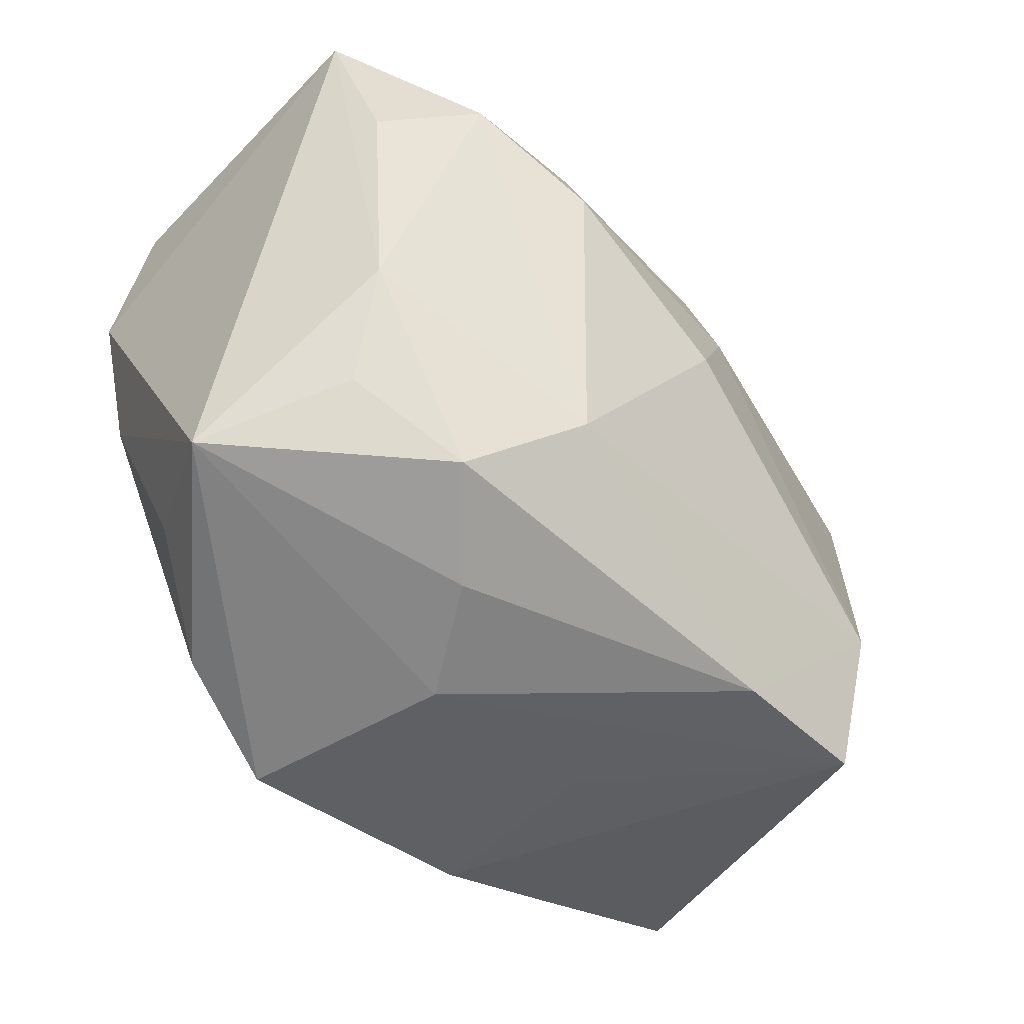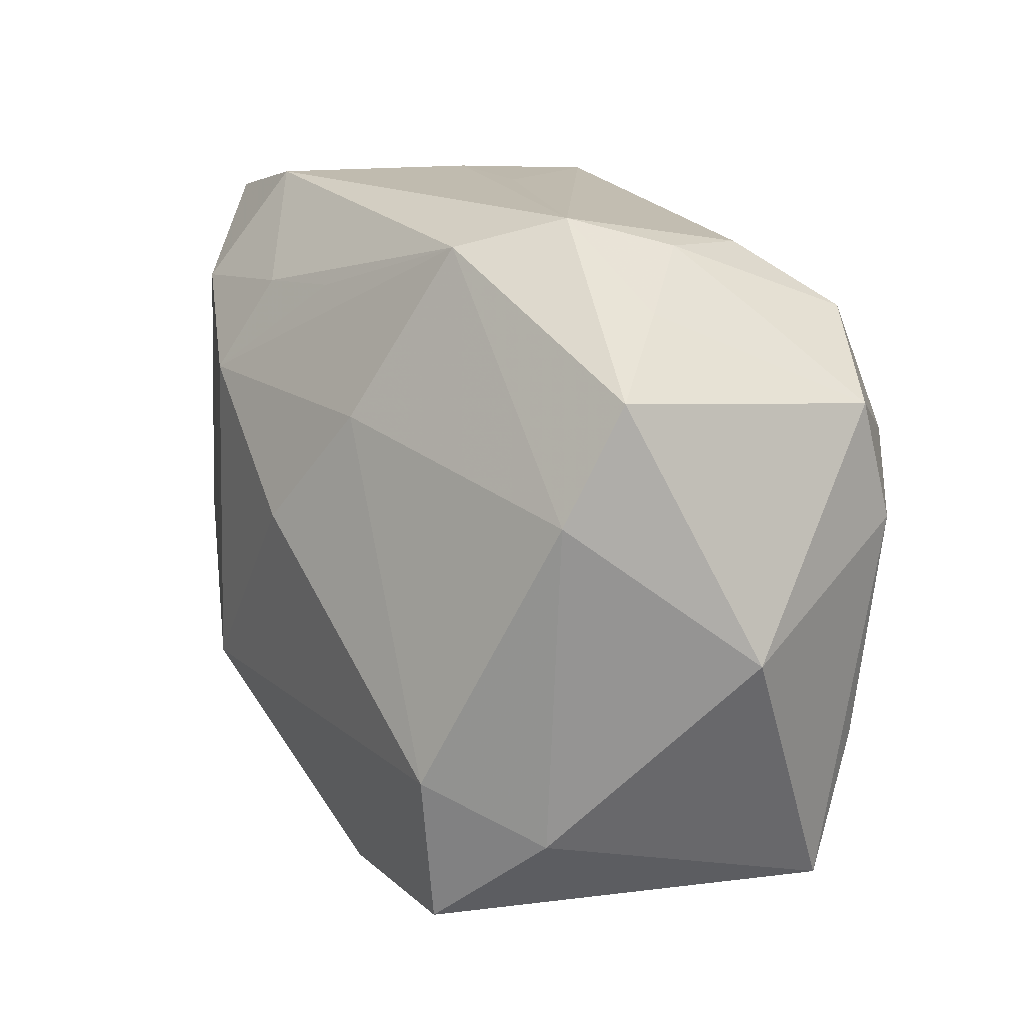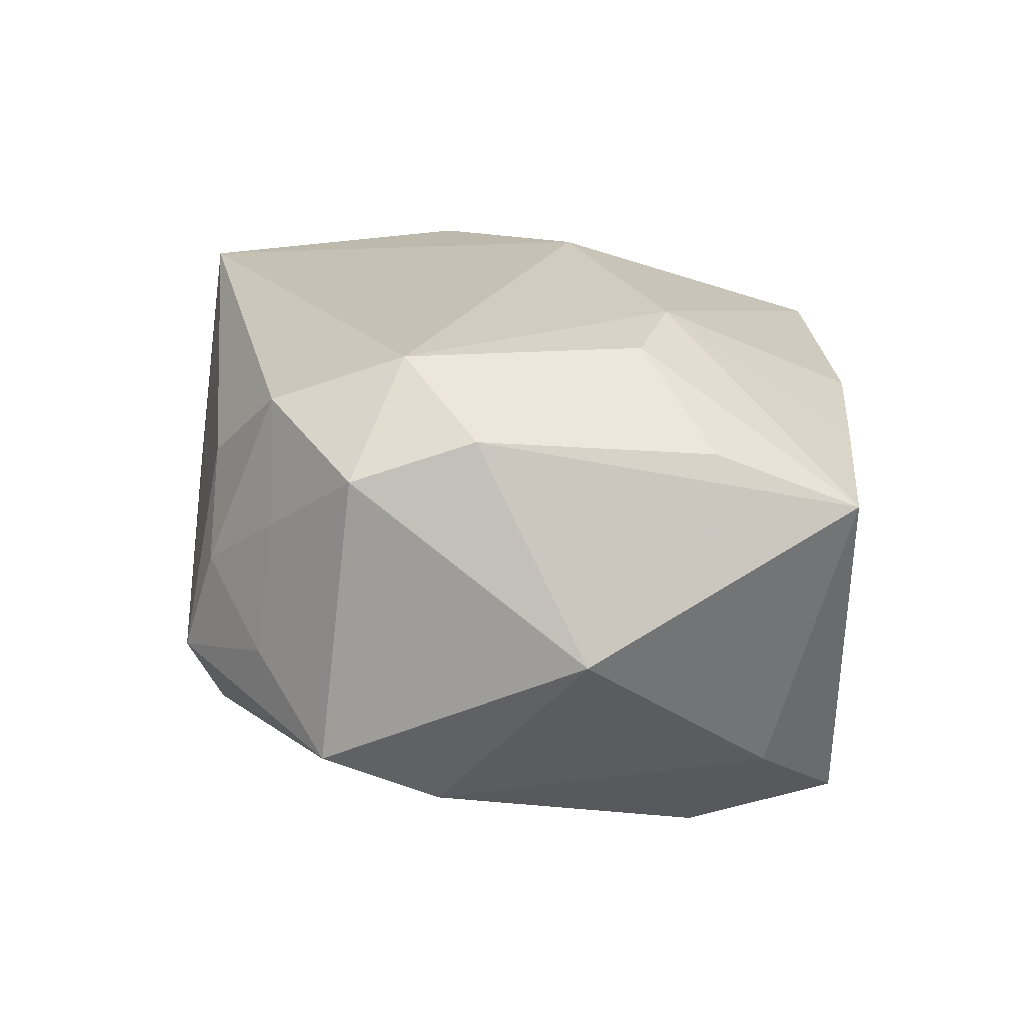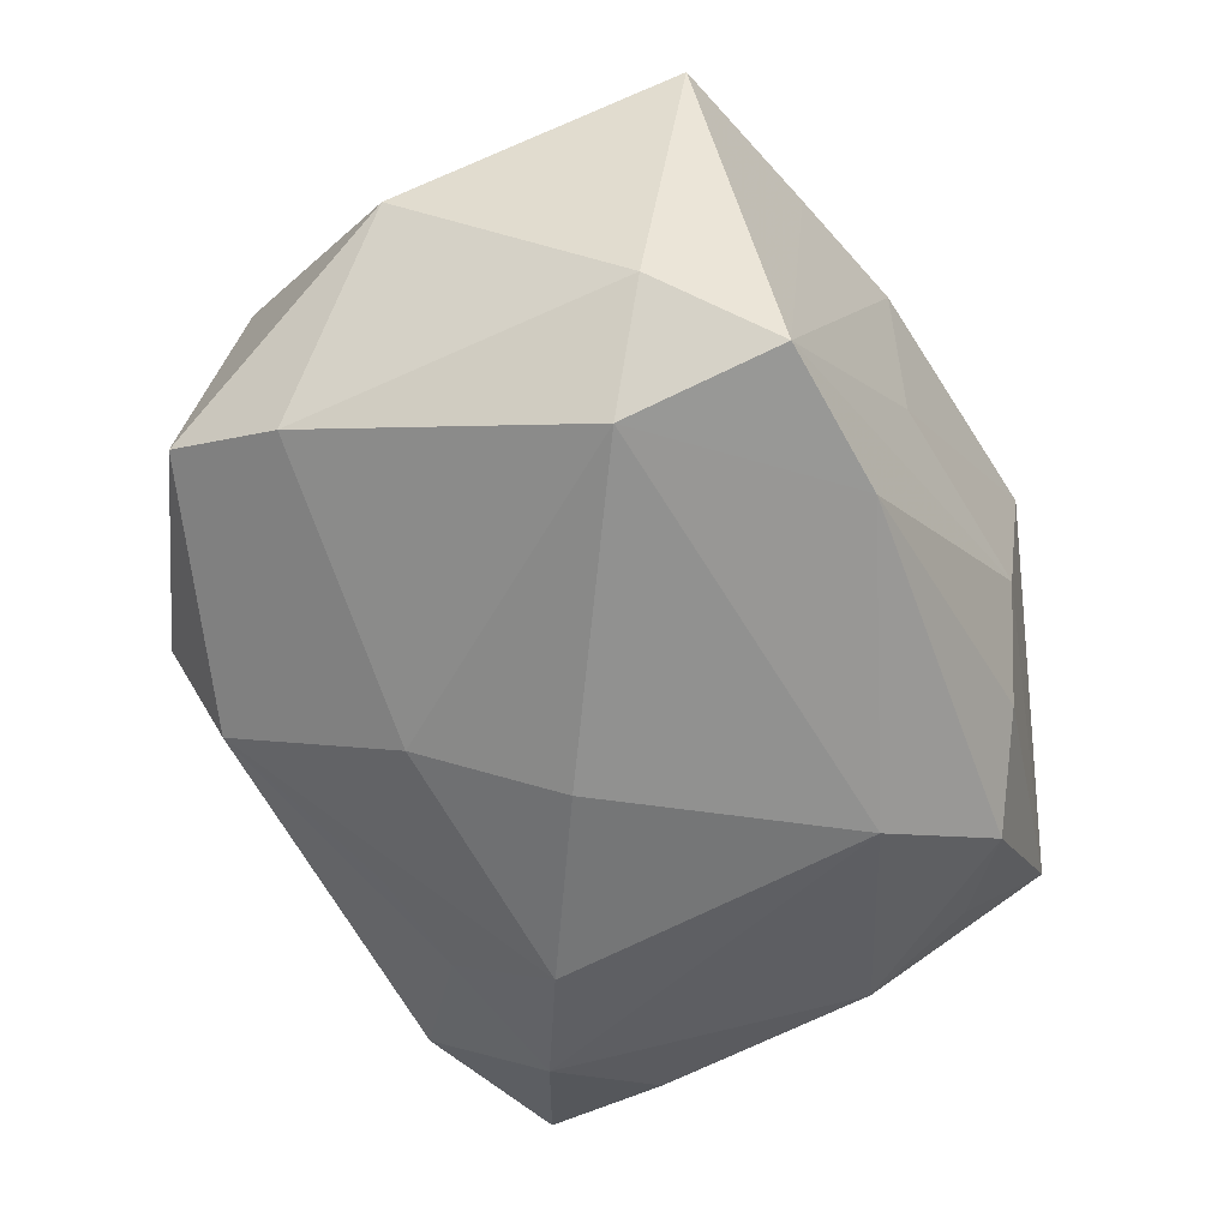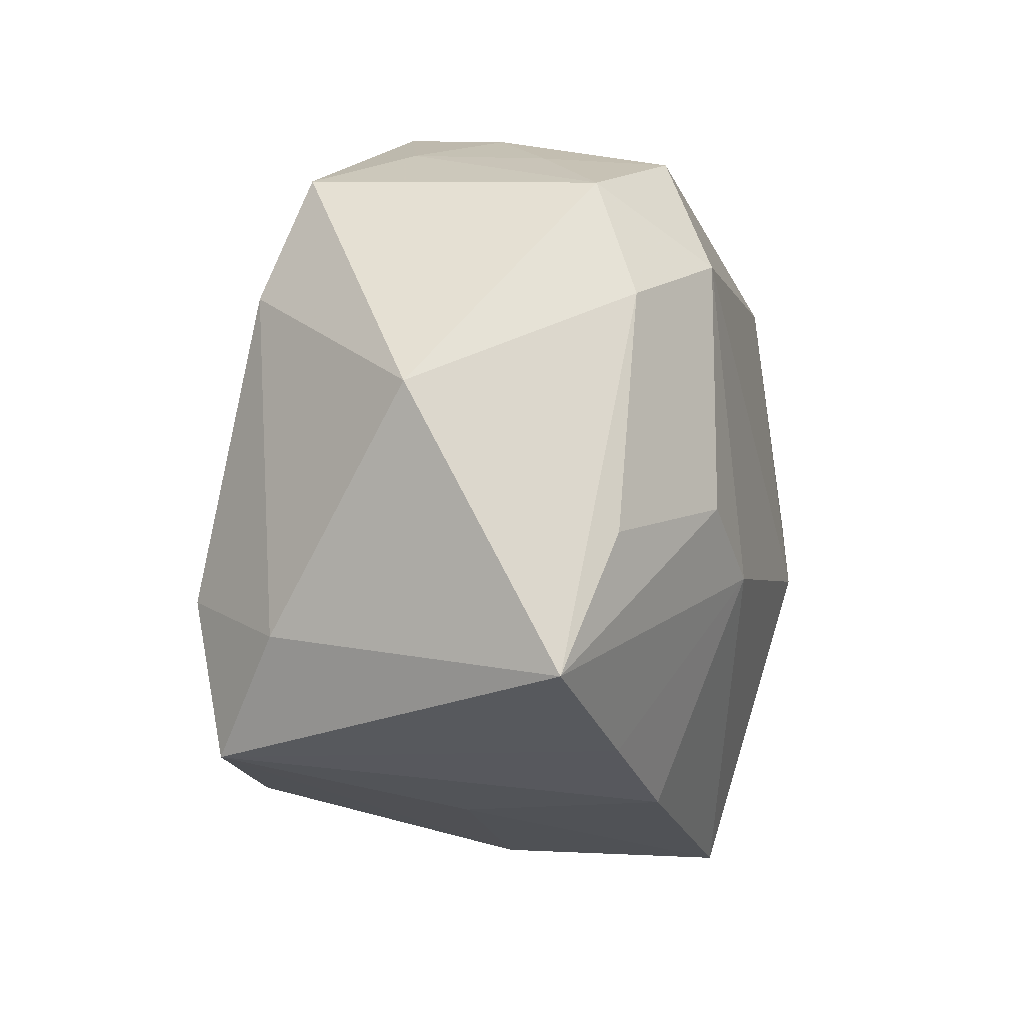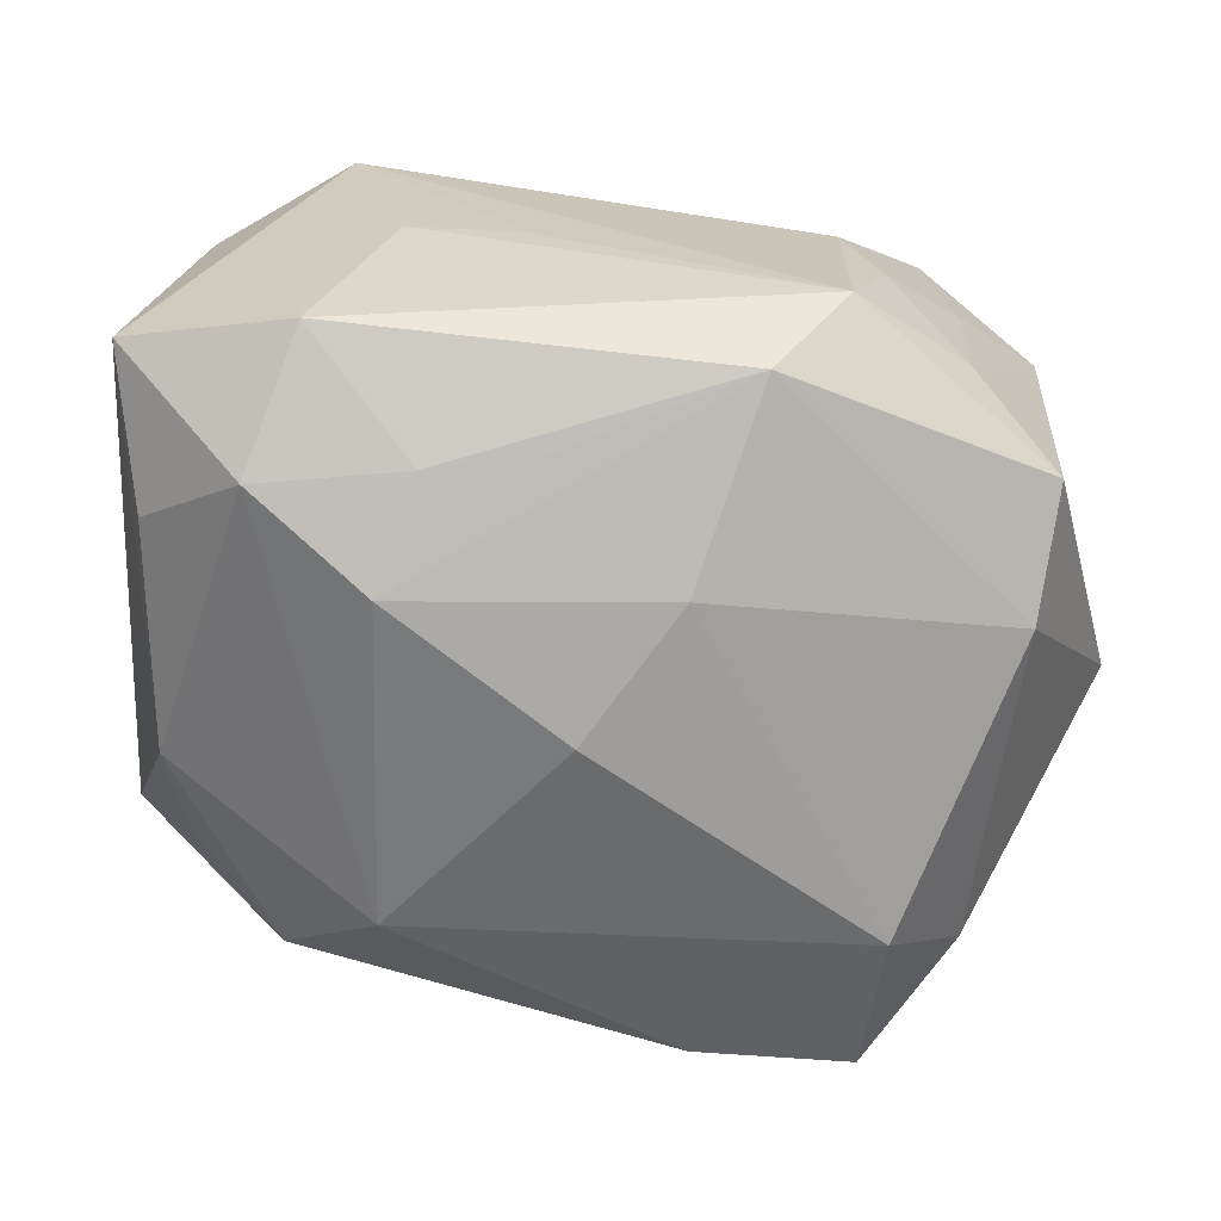
<metadata>
{"format":"obj","ext":"obj","renderer":"f3d","projection":"perspective","resolution":1024,"background":"white","views":[{"elev":-41.0,"azim":136.5,"up":"+Y"},{"elev":16.1,"azim":-117.6,"up":"+Y"},{"elev":23.0,"azim":-94.0,"up":"+Z"},{"elev":-59.2,"azim":-58.1,"up":"+Z"},{"elev":-20.9,"azim":-73.7,"up":"+Y"},{"elev":31.2,"azim":-172.4,"up":"+Y"}]}
</metadata>
<code>
v 0.03181 0.000707 0.01728
v -0.03349 -0.0271 0.01269
v -0.03192 -0.01517 0.01713
v -0.02363 0.02172 0.01994
v -0.009467 0.01313 -0.02083
v 0.01509 0.03061 0.002372
v 0.01122 -0.0301 -0.004393
v 0.008561 -0.006524 0.024
v -0.02715 0.02208 0.009892
v -0.01294 -0.01337 0.02354
v -0.0251 0.01043 0.024
v 0.03123 -0.004688 -0.0189
v 0.03344 0.02757 -0.01332
v 0.02235 -0.02118 -0.0198
v 0.02254 0.02852 0.01948
v -0.04031 -0.00379 0.001868
v 0.005502 0.03035 0.002942
v -0.006135 -0.0302 -0.003319
v 0.03808 -0.01897 -0.00479
v -0.02135 0.02787 0.004336
v -0.001906 0.002886 -0.02533
v -0.03315 0.004844 0.01924
v 0.0162 -0.02639 -0.01311
v 0.03142 0.01522 -0.01762
v 0.02301 0.004652 0.02134
v -0.03049 -0.0207 -0.01275
v 0.03044 -0.01424 -0.01534
v -0.01934 0.03061 -0.005005
v 0.03331 0.02307 0.01381
v 0.03494 0.01179 0.01687
v -0.009993 -0.02787 -0.021
v 0.0126 0.01369 -0.02455
v -0.02147 -0.01005 0.02304
v -0.007532 -0.03104 0.01432
v -0.01728 0.02702 0.01304
v -0.02507 -0.01514 -0.02185
v -0.01896 -0.02936 0.01363
v 0.01345 -0.01479 -0.02494
v -0.0335 0.01532 0.01612
v 0.03191 -0.01689 0.007425
v -0.02315 -0.02847 -0.01982
v -0.03532 0.0183 -0.00847
v -0.01416 0.028 -0.01316
v 0.02489 -0.02536 0.01143
v 0.01911 0.03061 -0.01463
v -0.02816 0.02366 -0.001647
v 0.009971 0.02192 -0.02006
v 0.01506 -0.03121 0.01423
v 0.001285 0.02273 -0.01828
v 0.02246 0.02061 -0.02137
v -0.03408 0.00838 -0.0134
f 7 19 48
f 13 19 12
f 30 19 13
f 28 6 45
f 7 48 18
f 48 34 18
f 41 18 34
f 7 18 41
f 13 12 24
f 17 6 28
f 8 11 10
f 10 48 8
f 10 34 48
f 13 45 15
f 15 45 6
f 6 17 15
f 15 4 11
f 15 17 28
f 15 11 8
f 44 48 19
f 28 45 43
f 43 45 47
f 43 5 51
f 36 5 21
f 51 5 36
f 23 19 7
f 23 14 19
f 27 12 19
f 19 14 27
f 27 14 12
f 38 36 21
f 12 14 38
f 51 16 42
f 42 46 28
f 28 43 42
f 42 43 51
f 37 10 2
f 34 10 37
f 2 41 37
f 37 41 34
f 28 46 20
f 11 4 39
f 39 42 16
f 46 42 39
f 29 30 13
f 13 15 29
f 29 15 30
f 25 15 8
f 30 15 25
f 40 44 19
f 49 43 47
f 26 36 41
f 26 16 51
f 51 36 26
f 26 41 2
f 2 16 26
f 31 38 14
f 14 23 31
f 41 36 31
f 36 38 31
f 7 41 31
f 31 23 7
f 50 24 12
f 12 38 50
f 13 24 50
f 50 45 13
f 47 45 50
f 33 10 11
f 2 10 33
f 33 3 2
f 4 15 35
f 35 20 4
f 35 15 28
f 28 20 35
f 11 39 22
f 22 33 11
f 3 33 22
f 22 39 16
f 22 16 2
f 2 3 22
f 4 20 9
f 9 39 4
f 9 20 46
f 46 39 9
f 44 40 1
f 30 25 1
f 19 30 1
f 1 40 19
f 48 44 1
f 8 48 1
f 1 25 8
f 32 38 21
f 32 50 38
f 47 50 32
f 21 5 32
f 32 49 47
f 5 43 32
f 43 49 32

</code>
